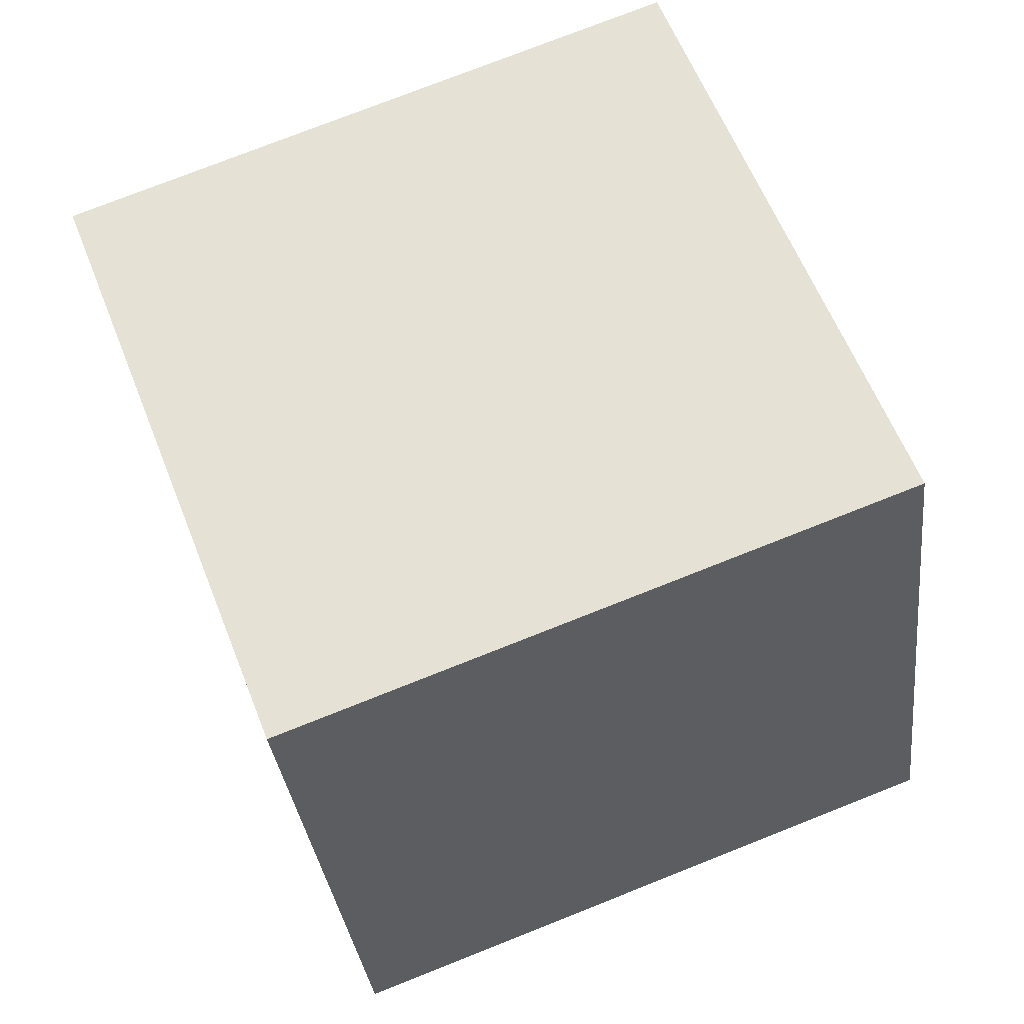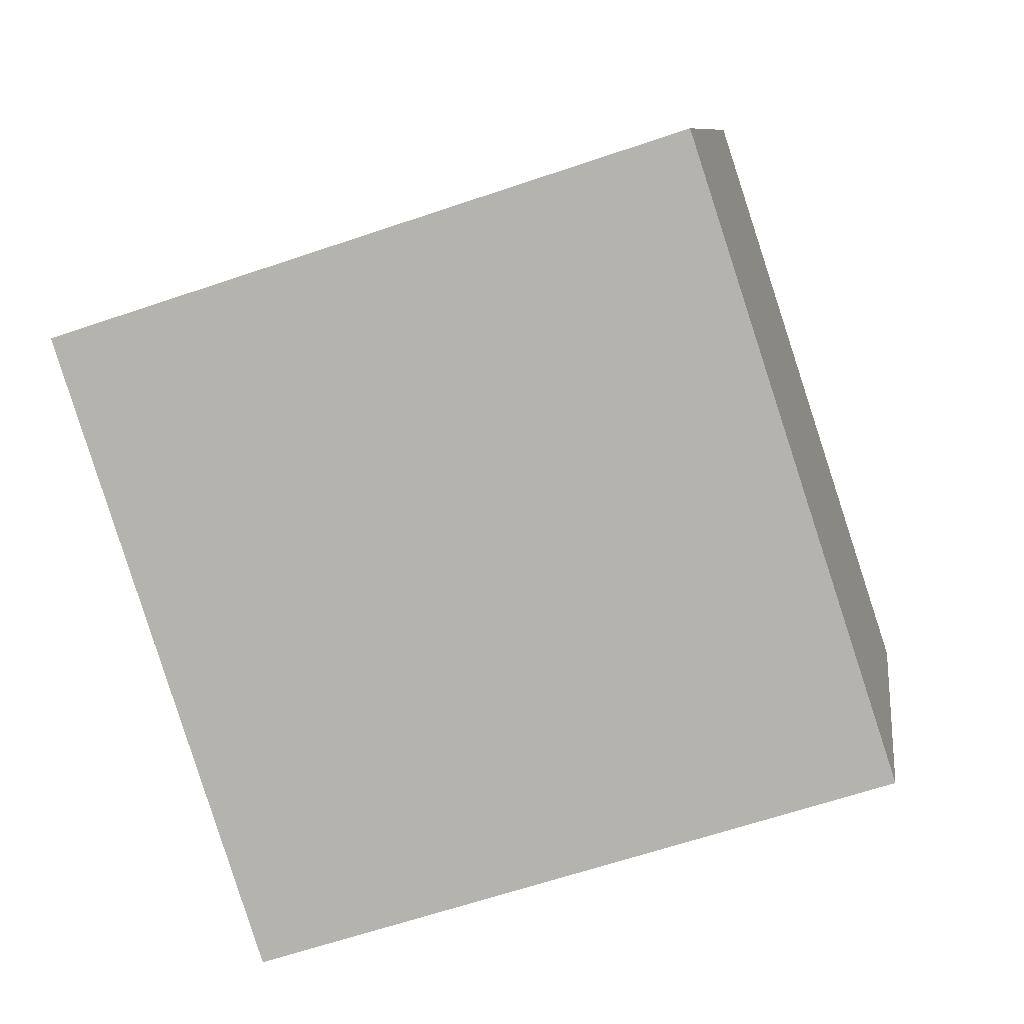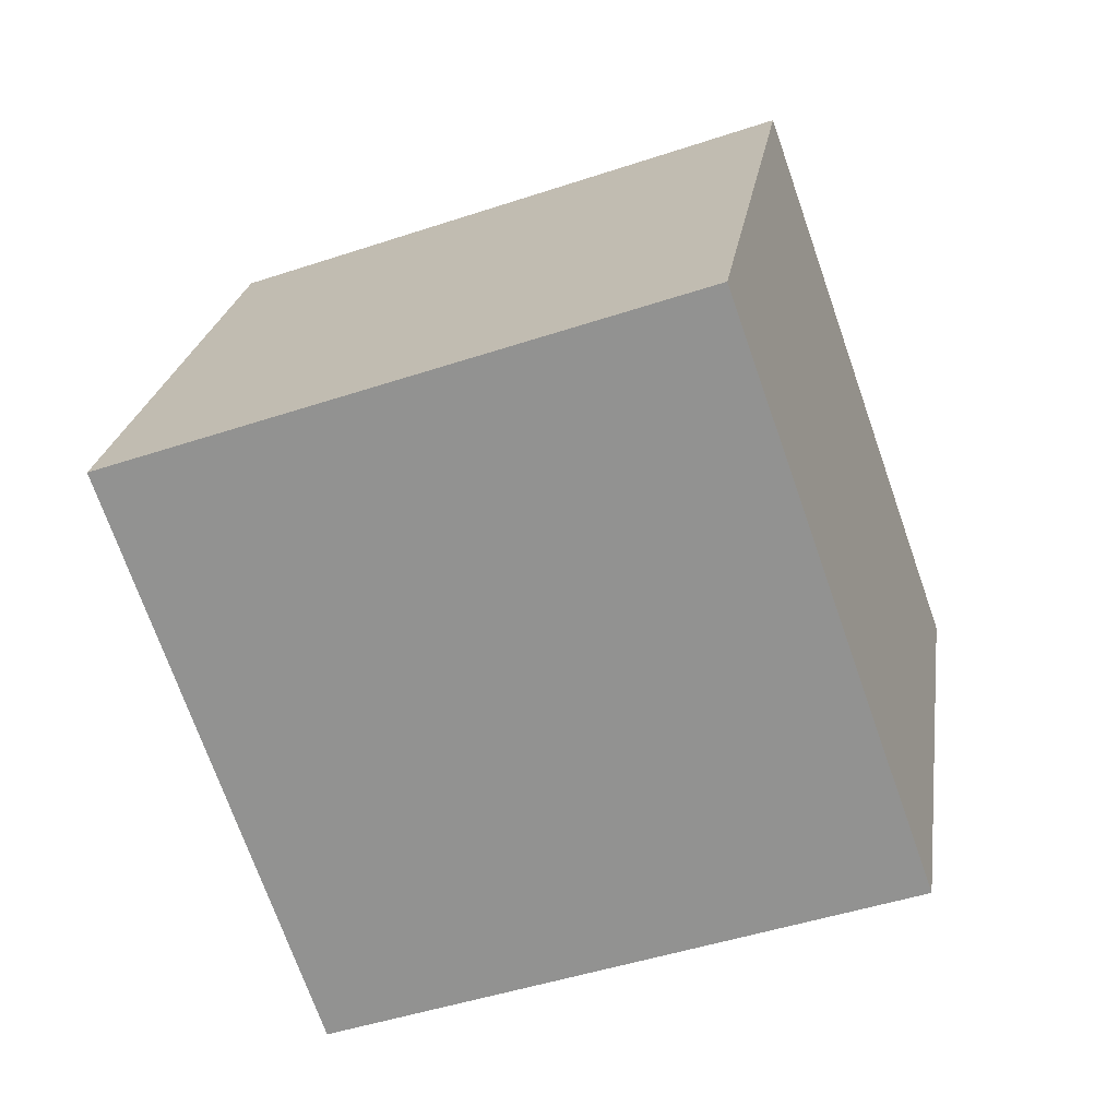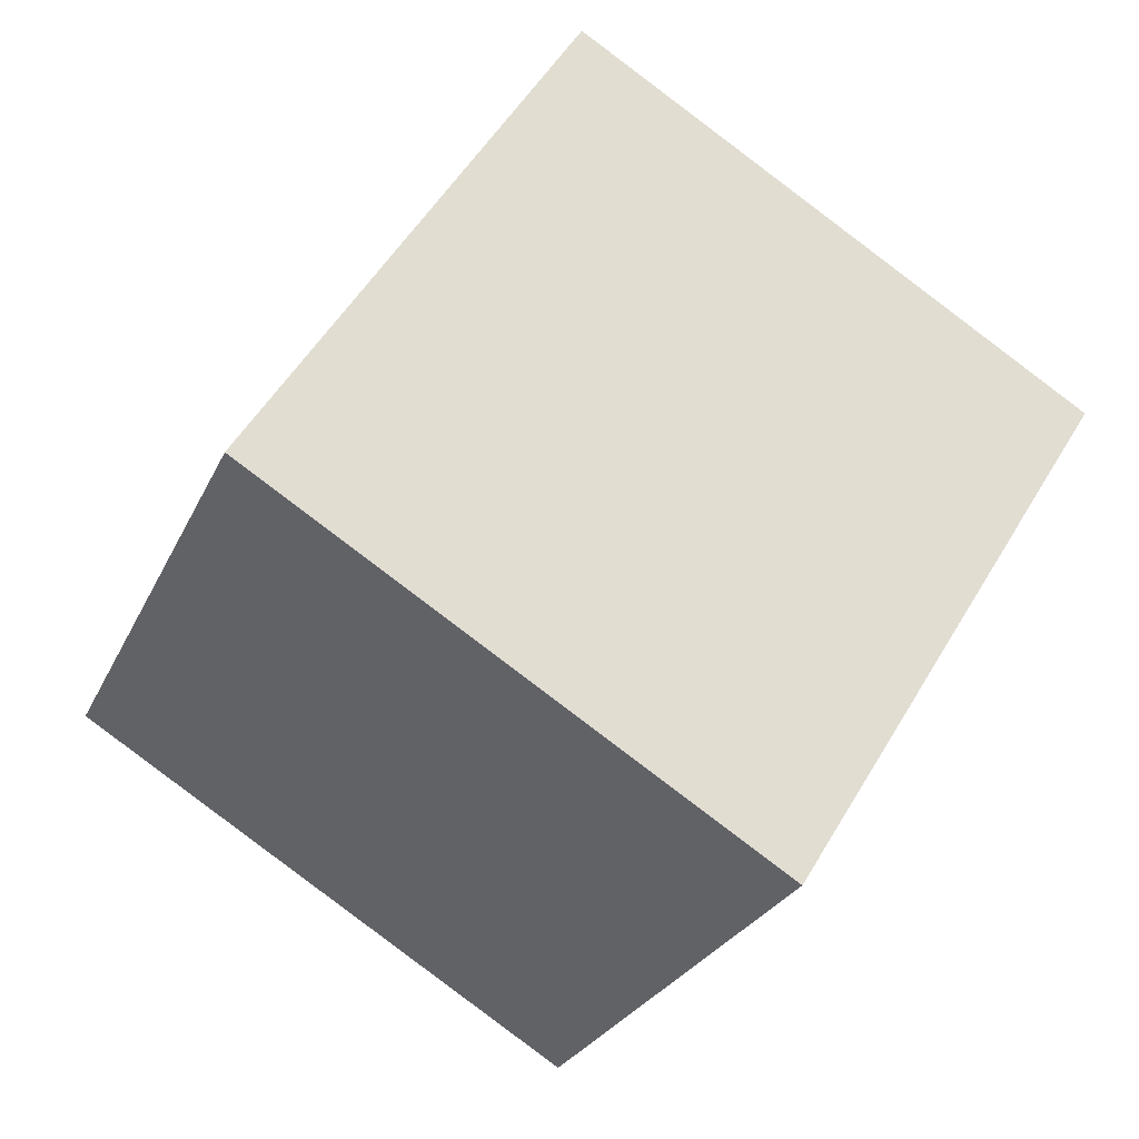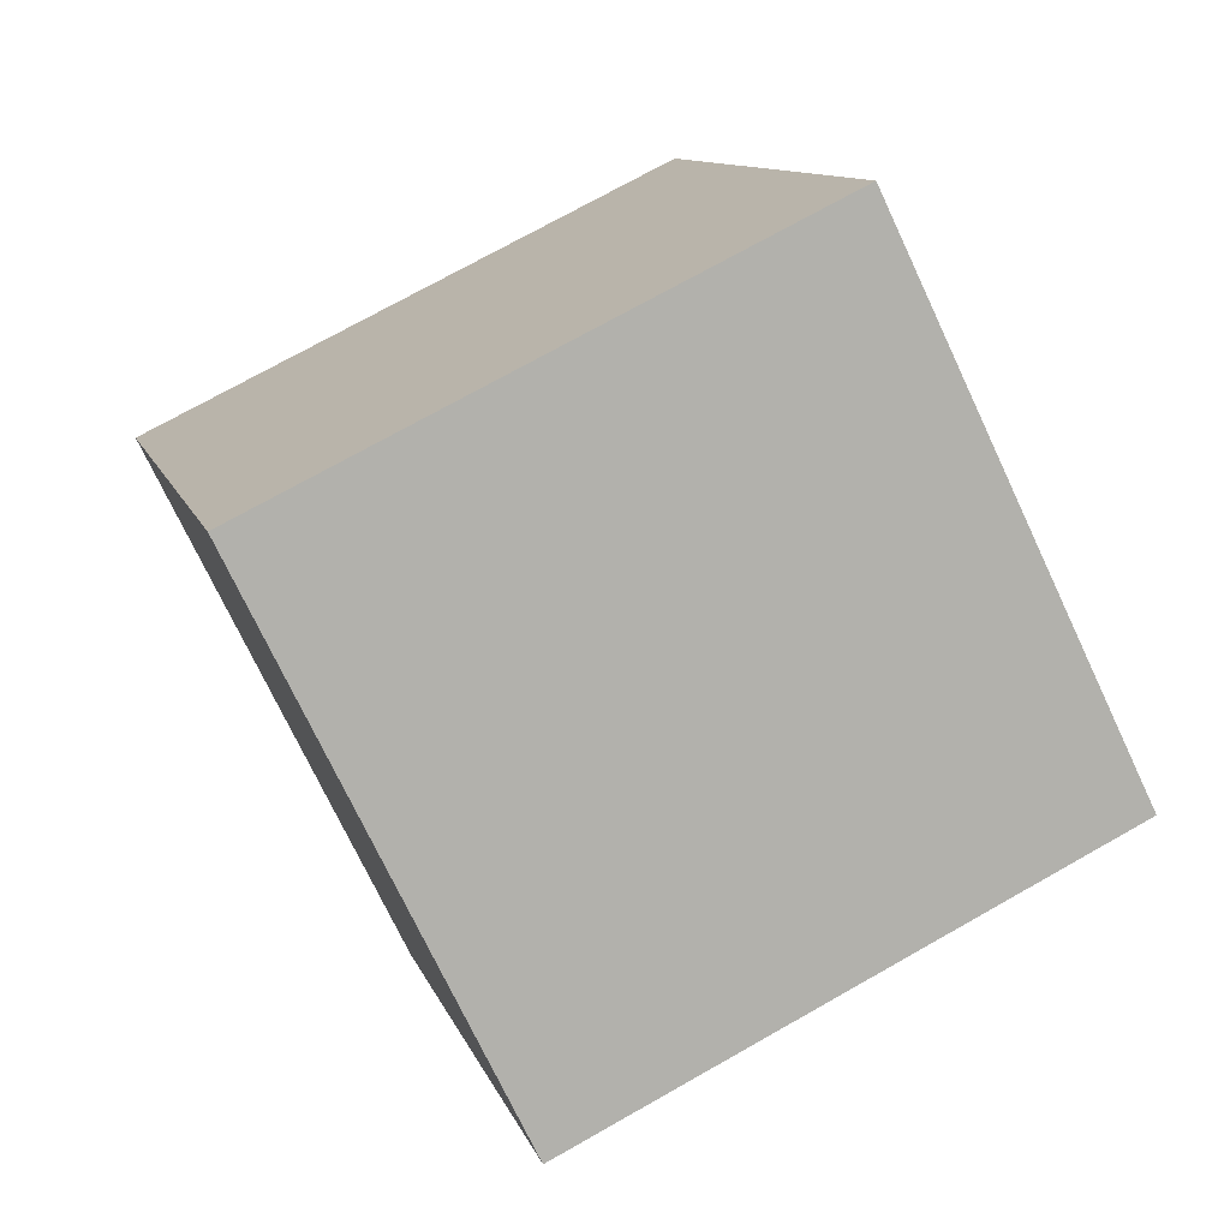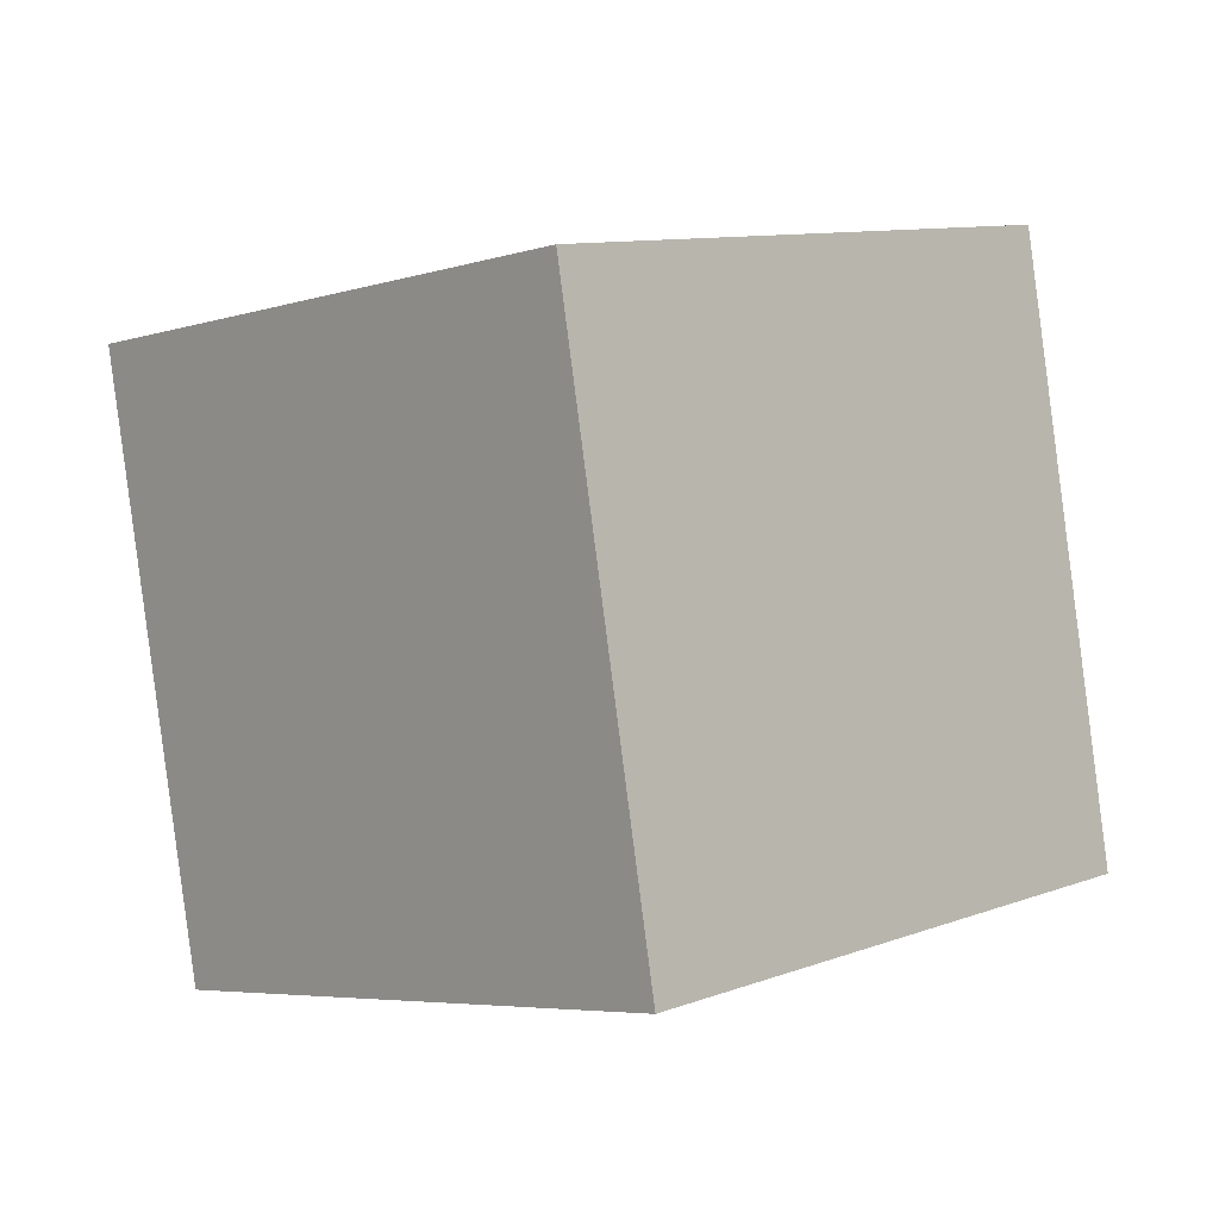
<metadata>
{"format":"obj","ext":"obj","renderer":"f3d","projection":"perspective","resolution":1024,"background":"white","views":[{"elev":-30.3,"azim":-94.2,"up":"+Z"},{"elev":-62.3,"azim":9.1,"up":"+Z"},{"elev":32.7,"azim":-81.5,"up":"+Y"},{"elev":75.9,"azim":36.2,"up":"+Y"},{"elev":-61.1,"azim":-64.0,"up":"+Y"},{"elev":24.2,"azim":-43.7,"up":"+Y"}]}
</metadata>
<code>
o Cube
v 29.1 -24.46 41.91
v 24.45 -47.3 -19.12
v -39.83 -35.62 -18.59
v -35.17 -12.77 42.43
v 39.83 35.62 18.59
v 35.17 12.77 -42.43
v -29.1 24.46 -41.91
v -24.45 47.3 19.12
f 1 2 3 4
f 5 8 7 6
f 1 5 6 2
f 2 6 7 3
f 3 7 8 4
f 5 1 4 8

</code>
